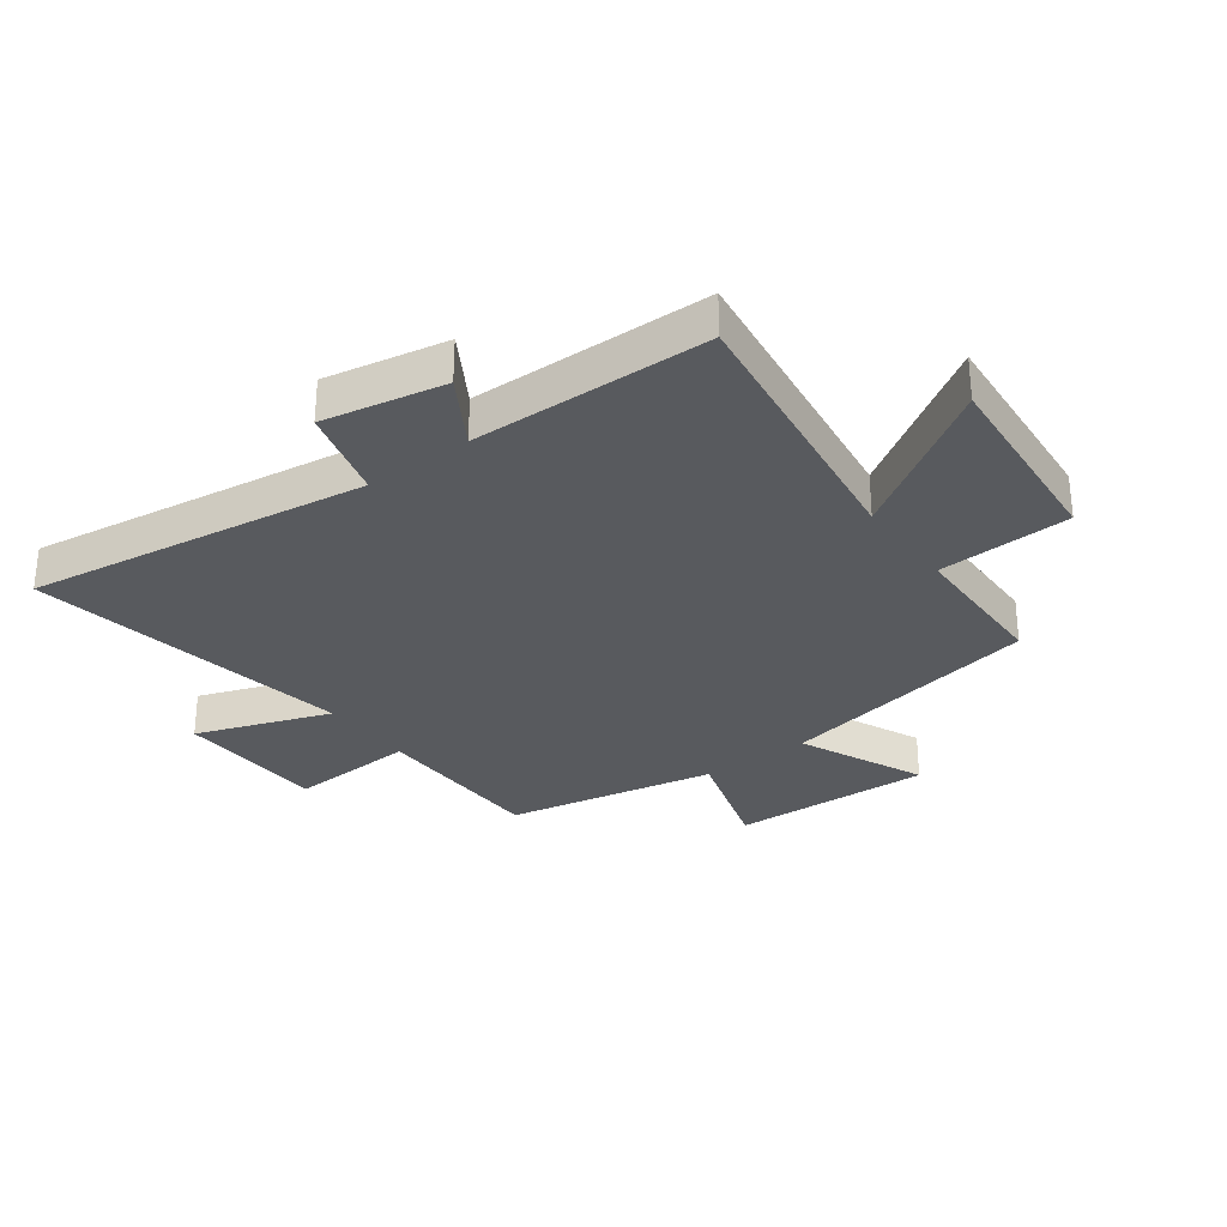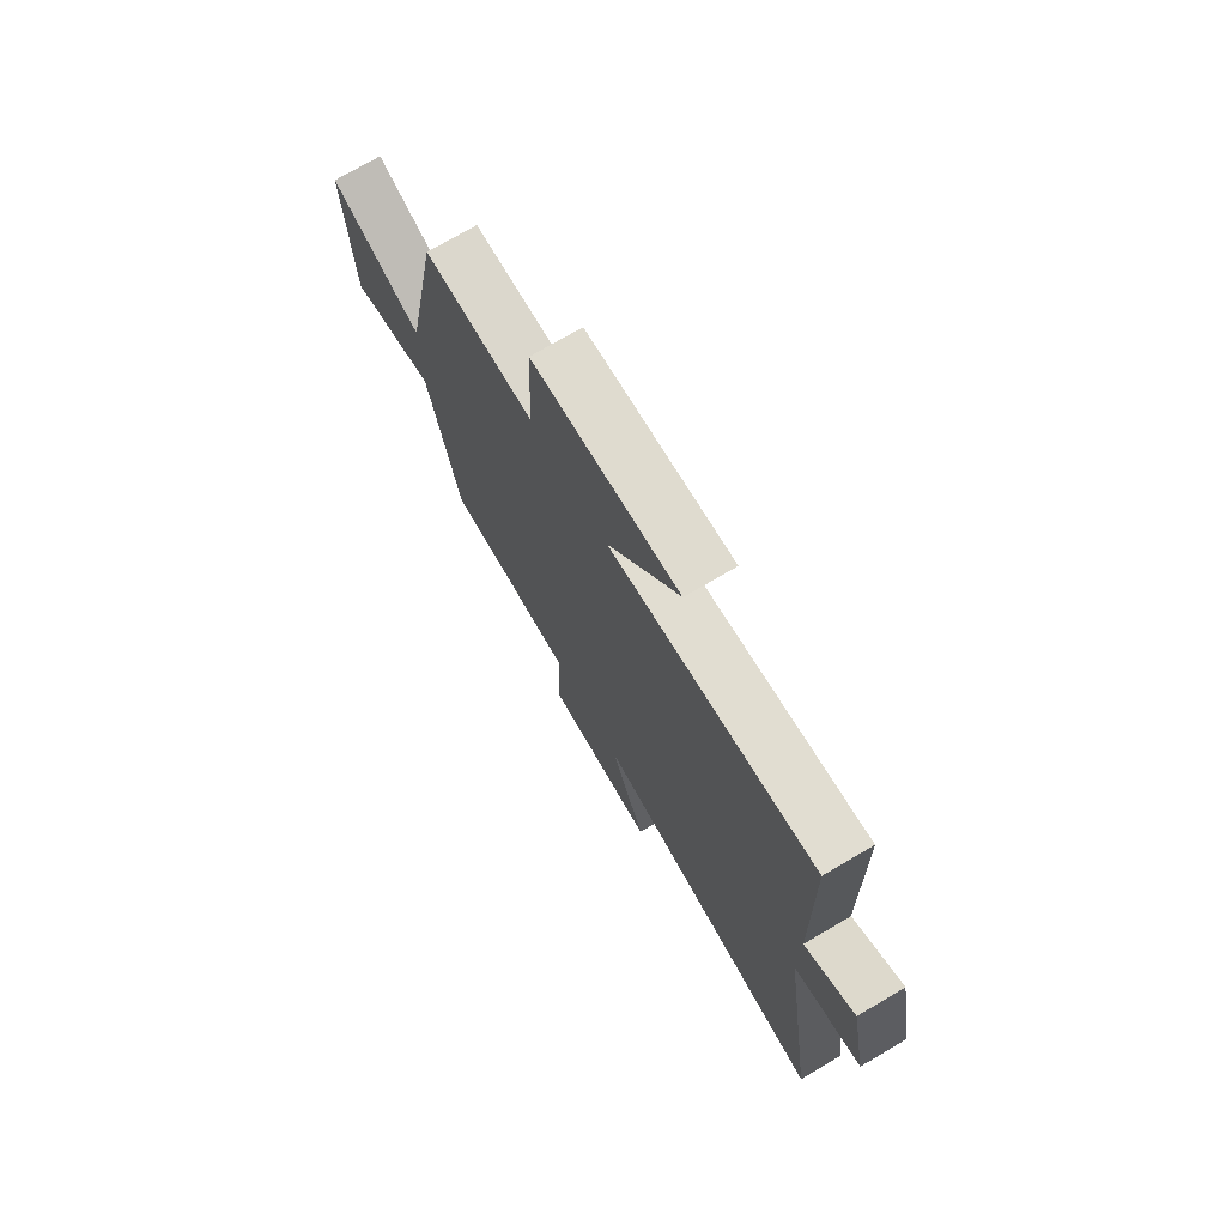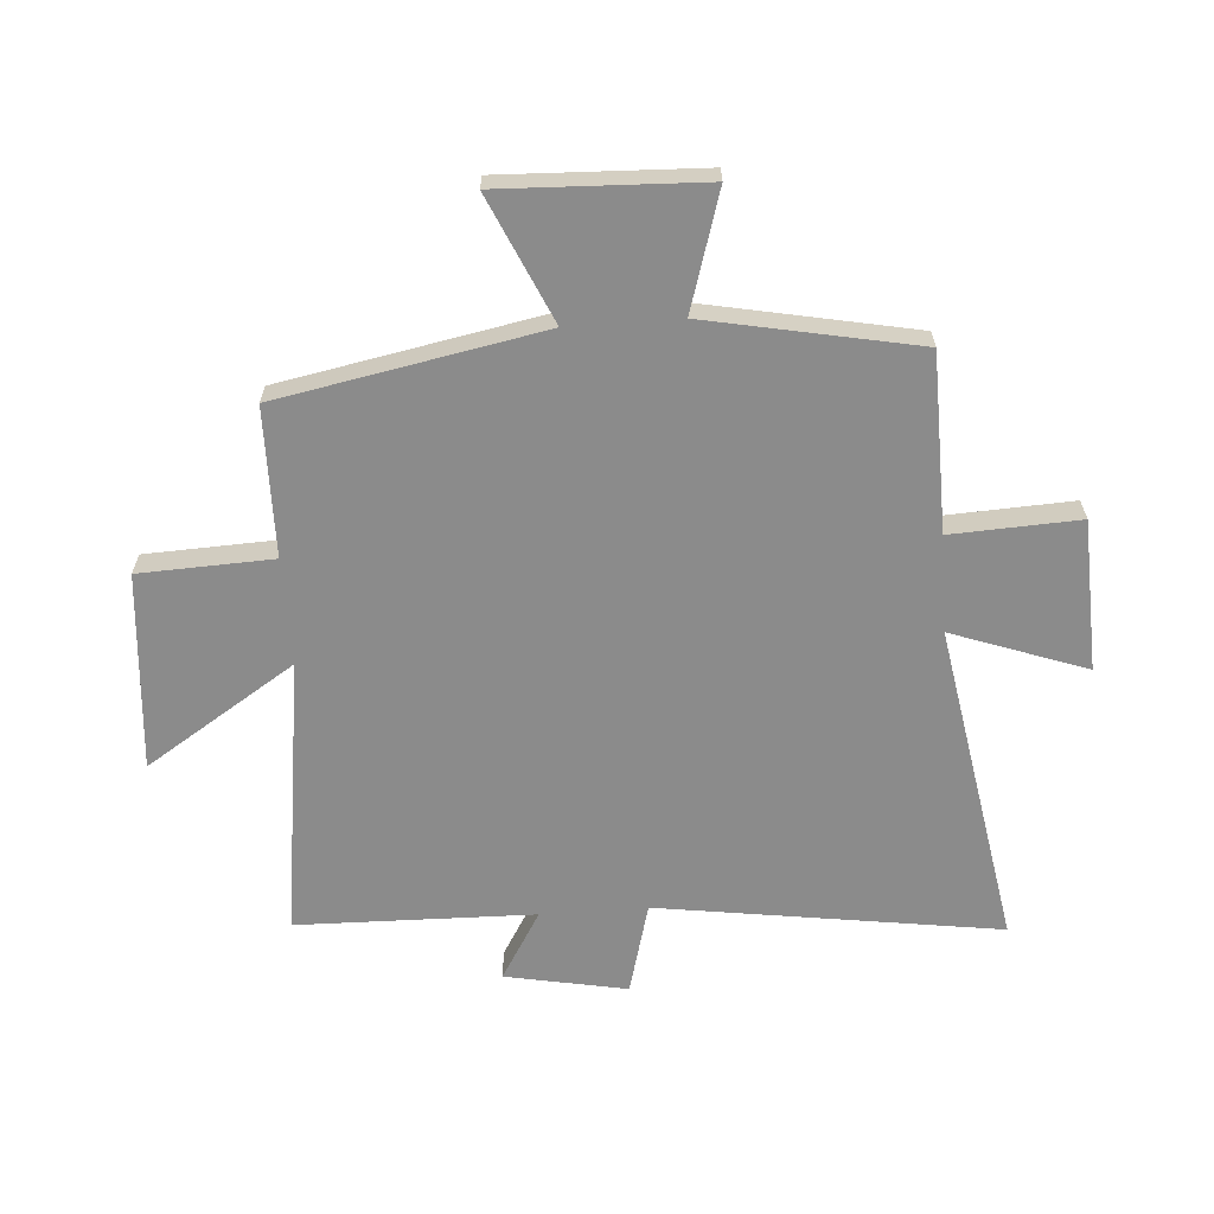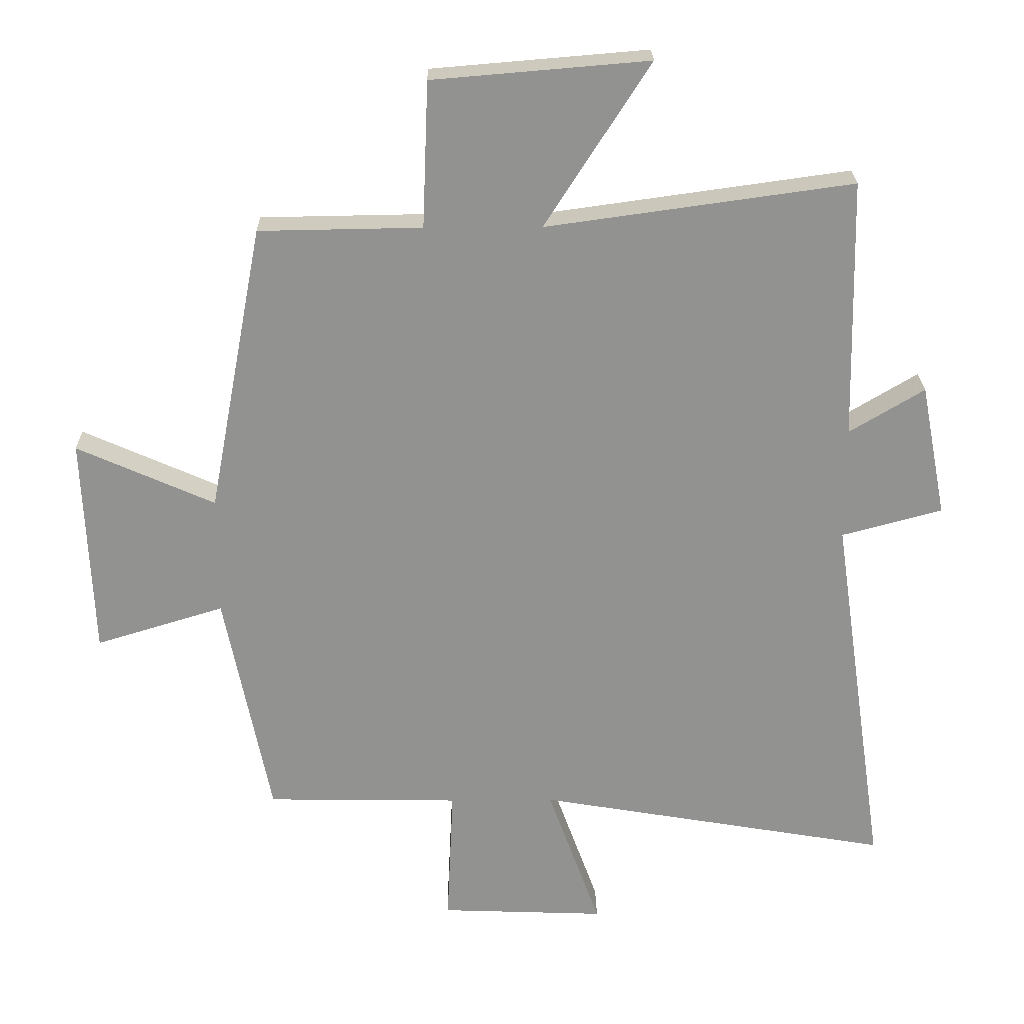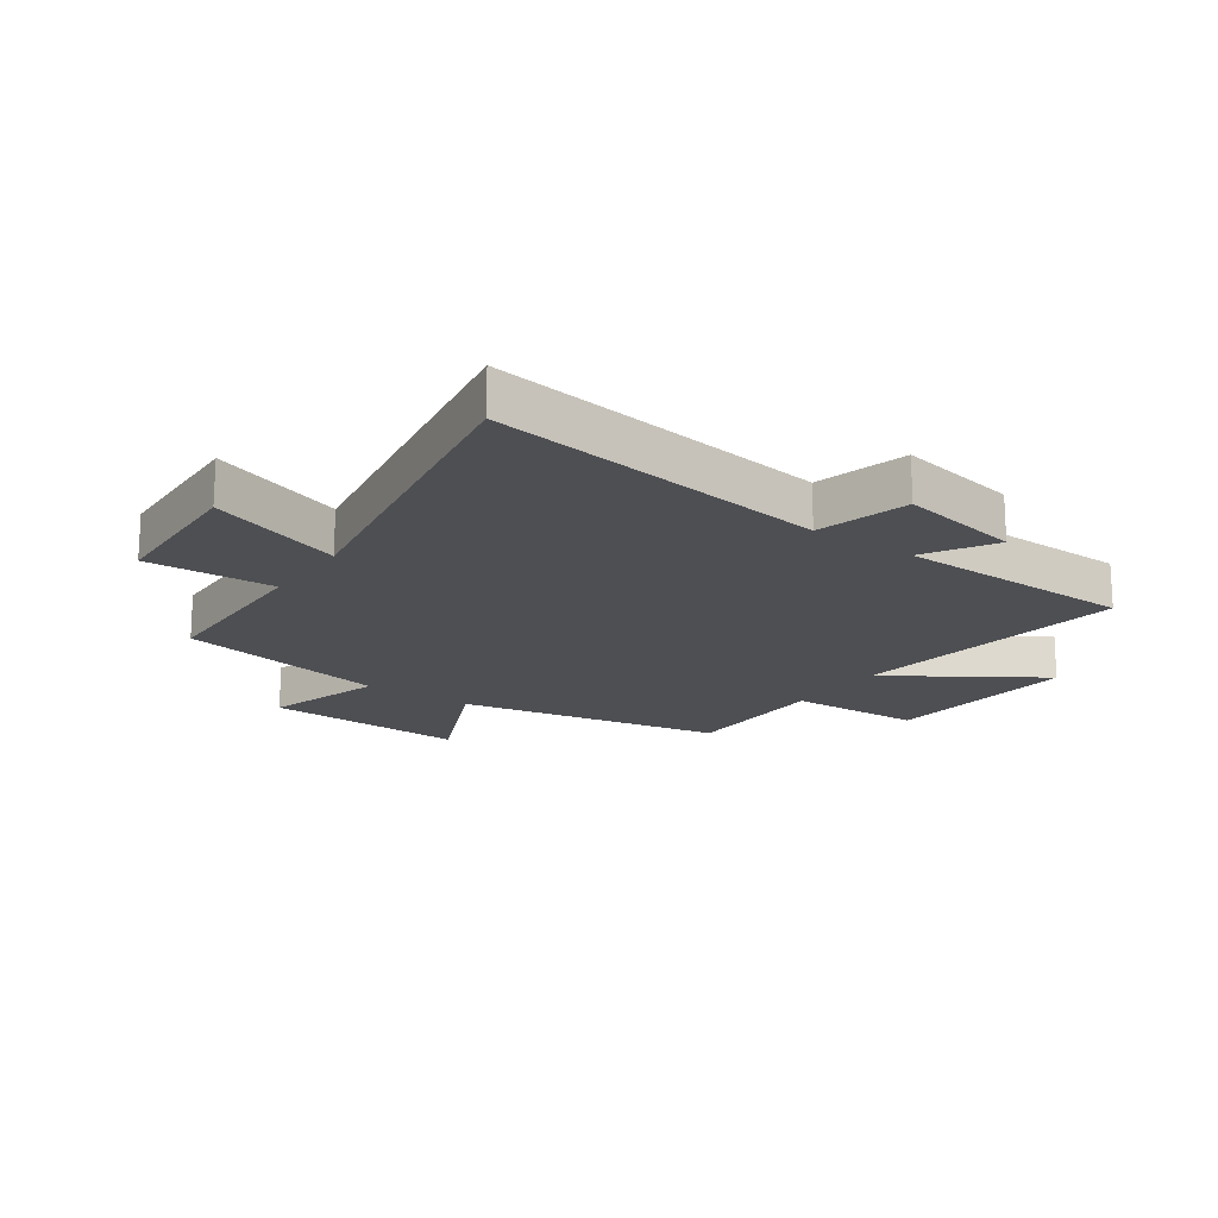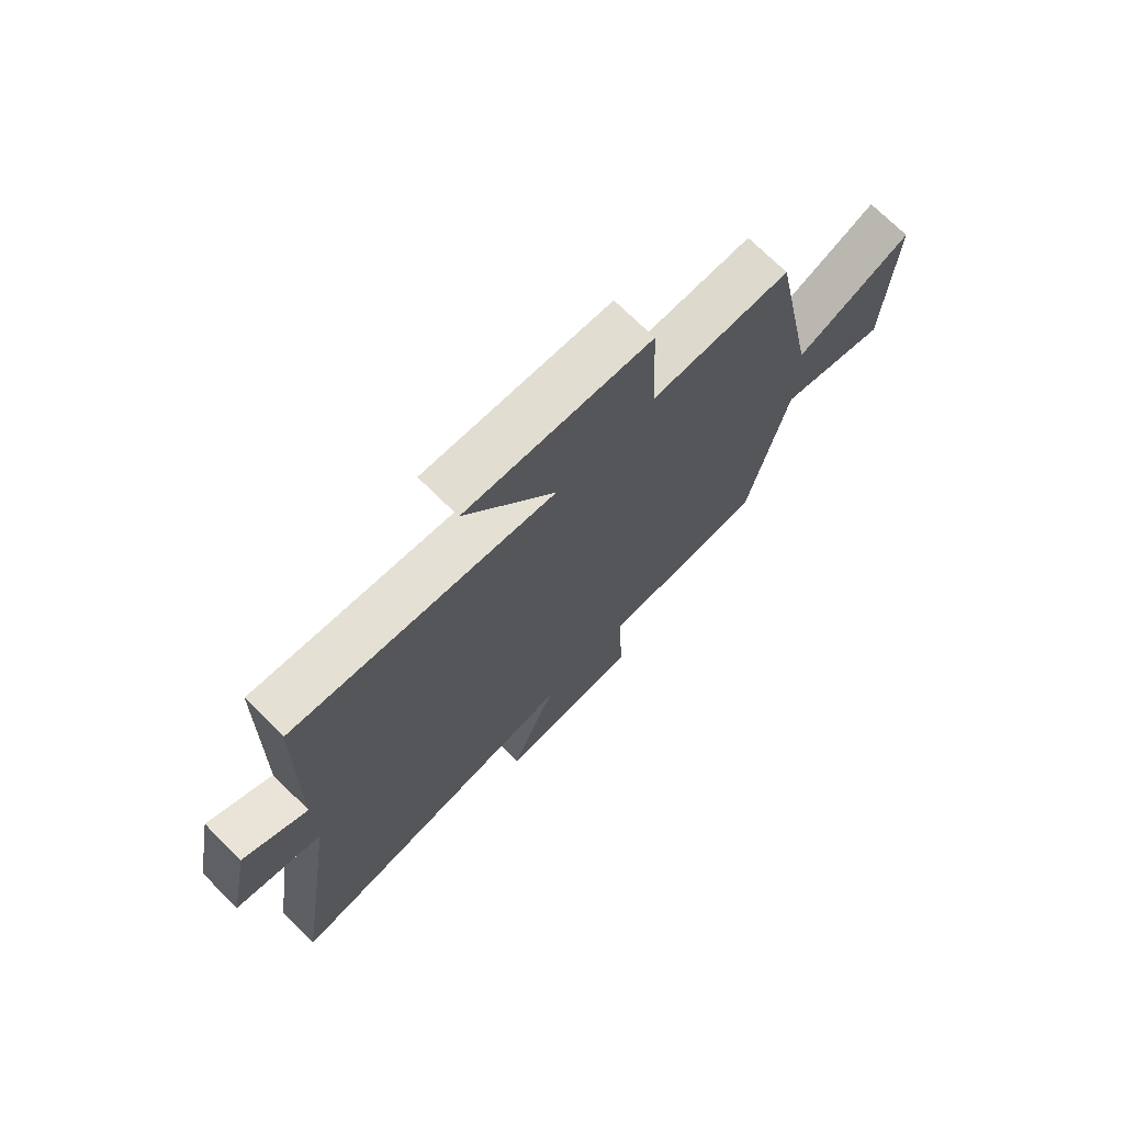
<metadata>
{"format":"obj","ext":"obj","renderer":"f3d","projection":"perspective","resolution":1024,"background":"white","views":[{"elev":-30.6,"azim":-53.4,"up":"+Y"},{"elev":73.8,"azim":-120.4,"up":"+Z"},{"elev":-63.8,"azim":94.2,"up":"+Y"},{"elev":23.9,"azim":179.1,"up":"+Z"},{"elev":-18.1,"azim":-124.8,"up":"+Y"},{"elev":72.8,"azim":-45.4,"up":"+Z"}]}
</metadata>
<code>
v 0.415 0.07 0.496
v 0.5 0.07 0.048
v 0.713 0.07 0.143
v 0.699 0.07 -0.199
v 0.5 0.07 -0.138
v 0.429 0.07 -0.495
v 0.129 0.07 -0.5
v 0.139 0.07 -0.717
v -0.117 0.07 -0.727
v -0.035 0.07 -0.5
v -0.585 0.07 -0.594
v -0.5 0.07 -0.015
v -0.656 0.07 0.027
v -0.616 0.07 0.233
v -0.5 0.07 0.163
v -0.491 0.07 0.566
v -0.017 0.07 0.5
v -0.18 0.07 0.754
v 0.154 0.07 0.726
v 0.163 0.07 0.5
v 0.415 0 0.496
v 0.5 0 0.048
v 0.713 0 0.143
v 0.699 0 -0.199
v 0.5 0 -0.138
v 0.429 0 -0.495
v 0.129 0 -0.5
v 0.139 0 -0.717
v -0.117 0 -0.727
v -0.035 0 -0.5
v -0.585 0 -0.594
v -0.5 0 -0.015
v -0.656 0 0.027
v -0.616 0 0.233
v -0.5 0 0.163
v -0.491 0 0.566
v -0.017 0 0.5
v -0.18 0 0.754
v 0.154 0 0.726
v 0.163 0 0.5
f 17 18 19 20
f 17 20 1 2
f 15 16 17 2
f 12 13 14 15
f 12 15 2
f 10 11 12 2
f 7 8 9 10
f 5 6 7 10
f 5 10 2 3
f 3 4 5
f 40 39 38 37
f 22 21 40 37
f 22 37 36 35
f 35 34 33 32
f 22 35 32
f 22 32 31 30
f 30 29 28 27
f 30 27 26 25
f 23 22 30 25
f 25 24 23
f 1 21 22 2
f 2 22 23 3
f 3 23 24 4
f 4 24 25 5
f 5 25 26 6
f 6 26 27 7
f 7 27 28 8
f 8 28 29 9
f 9 29 30 10
f 10 30 31 11
f 11 31 32 12
f 12 32 33 13
f 13 33 34 14
f 14 34 35 15
f 15 35 36 16
f 16 36 37 17
f 17 37 38 18
f 18 38 39 19
f 19 39 40 20
f 20 40 21 1

</code>
